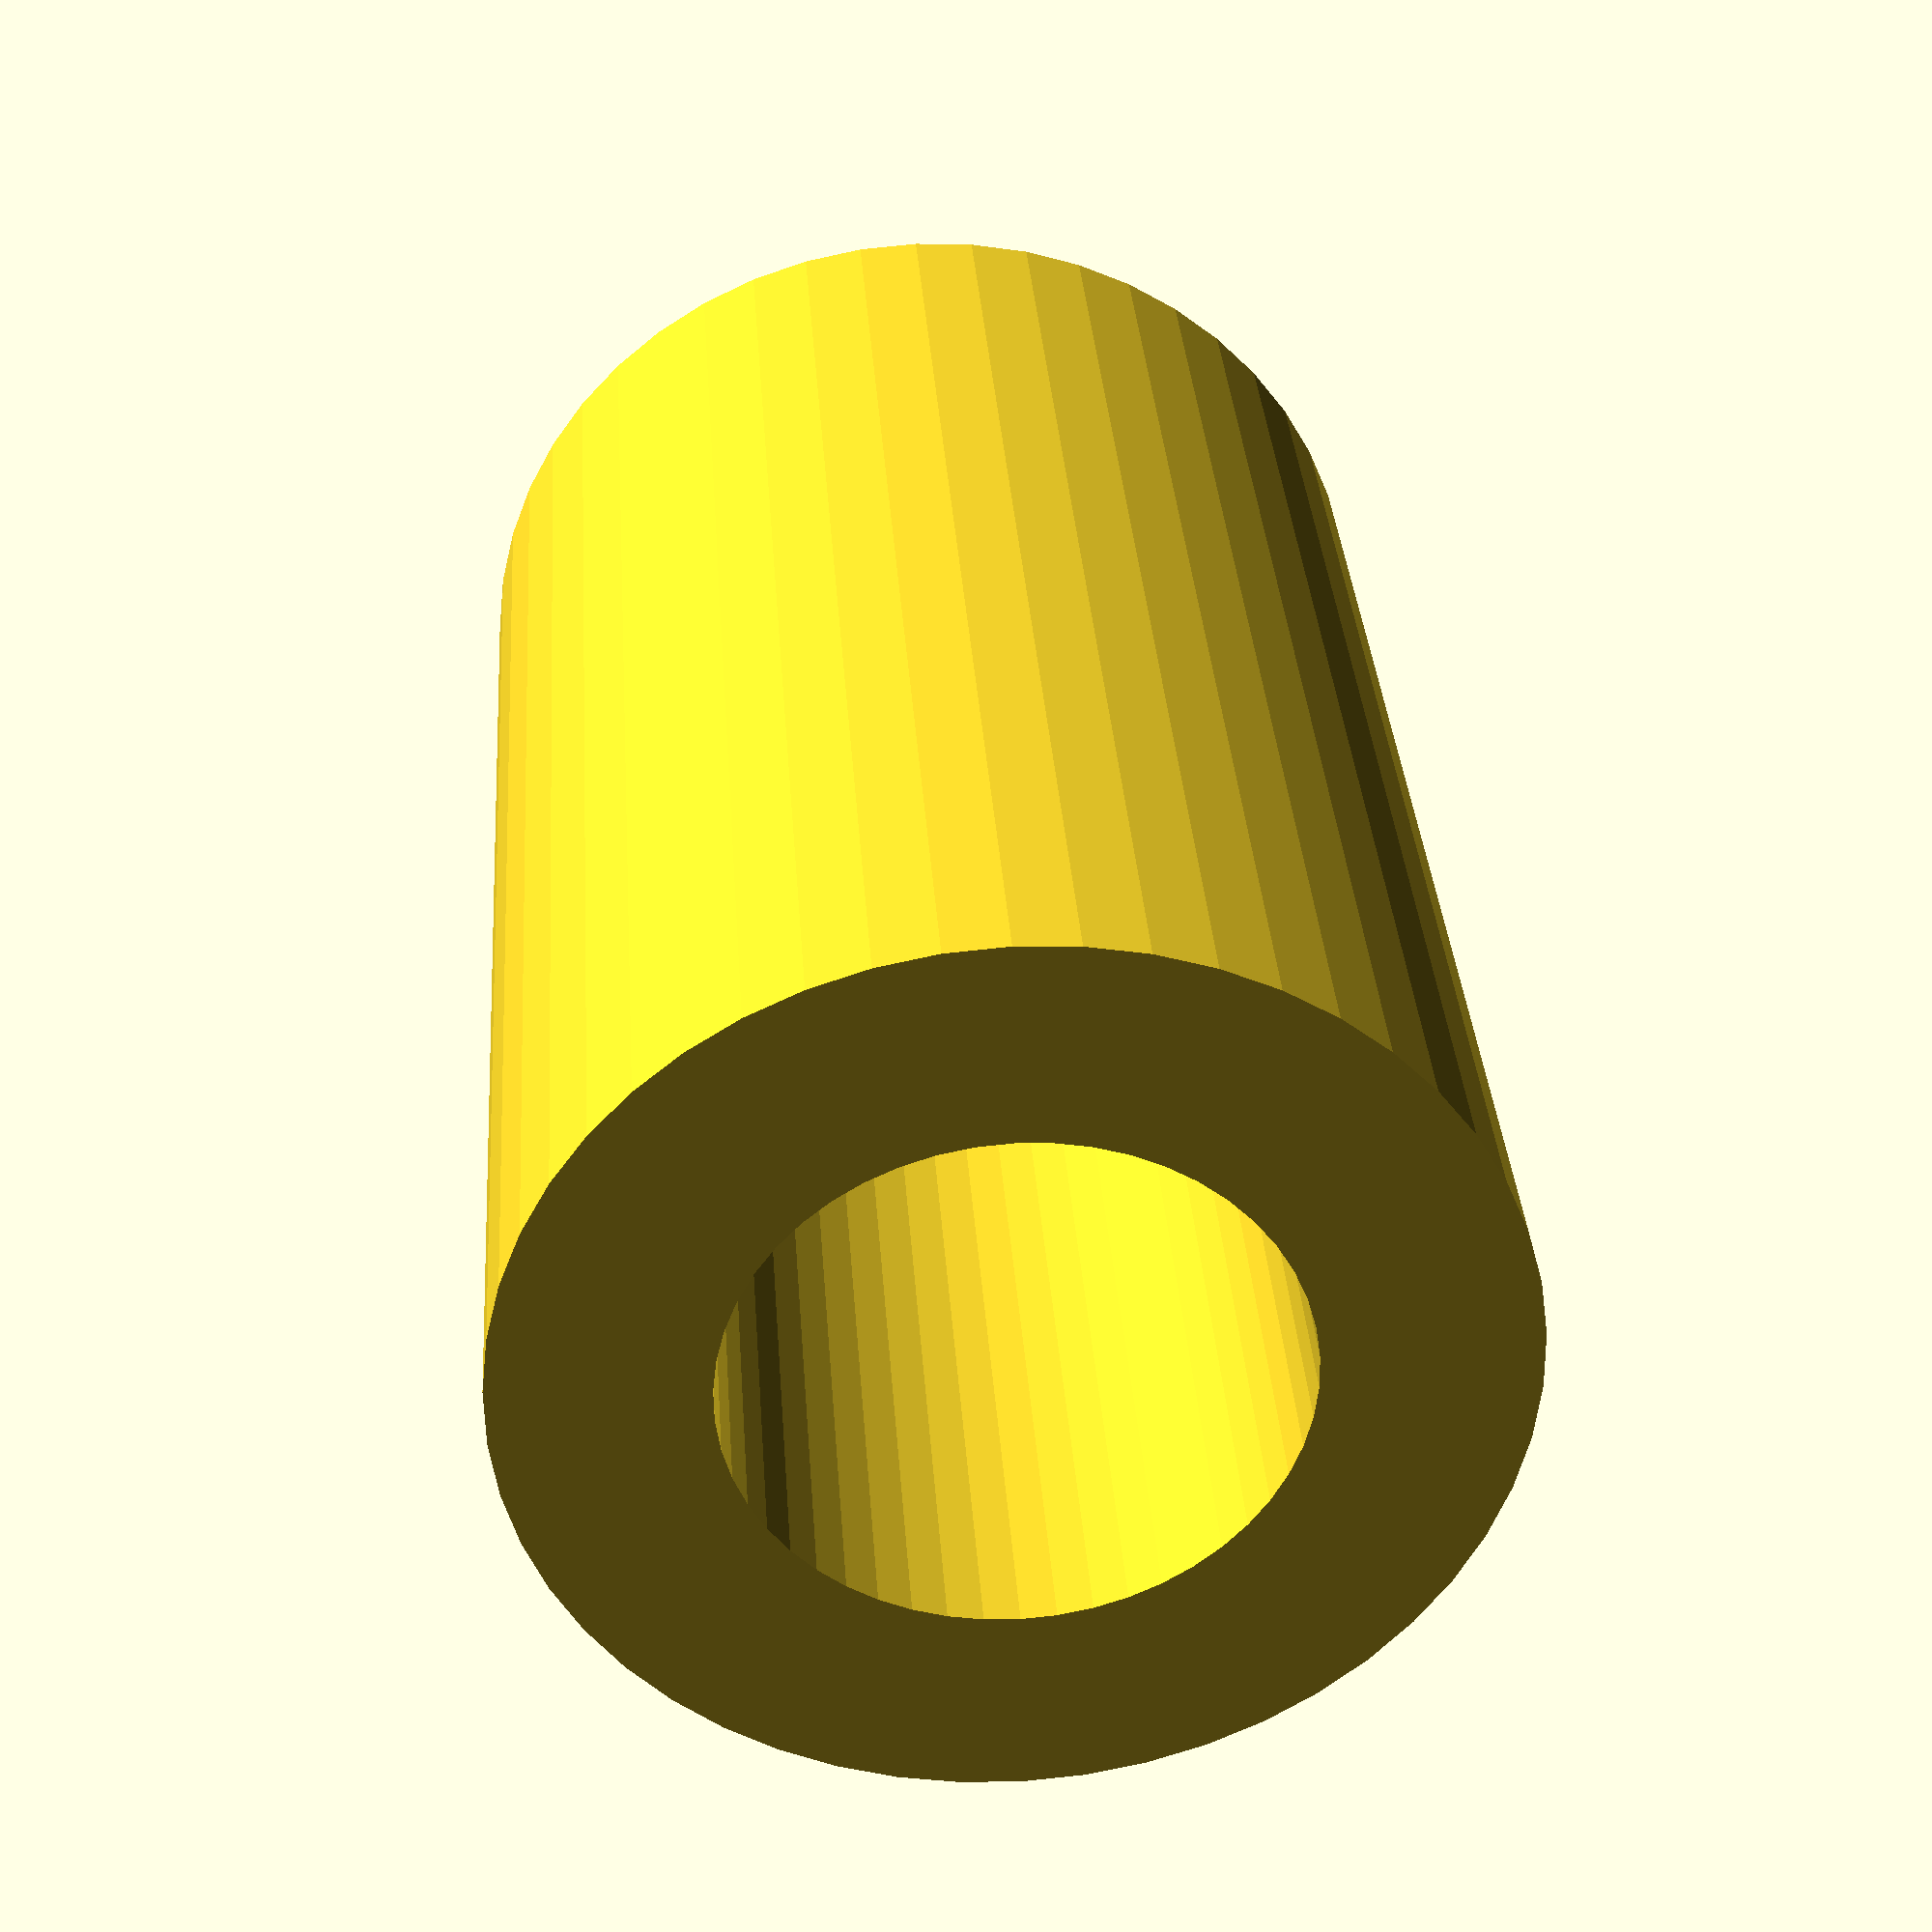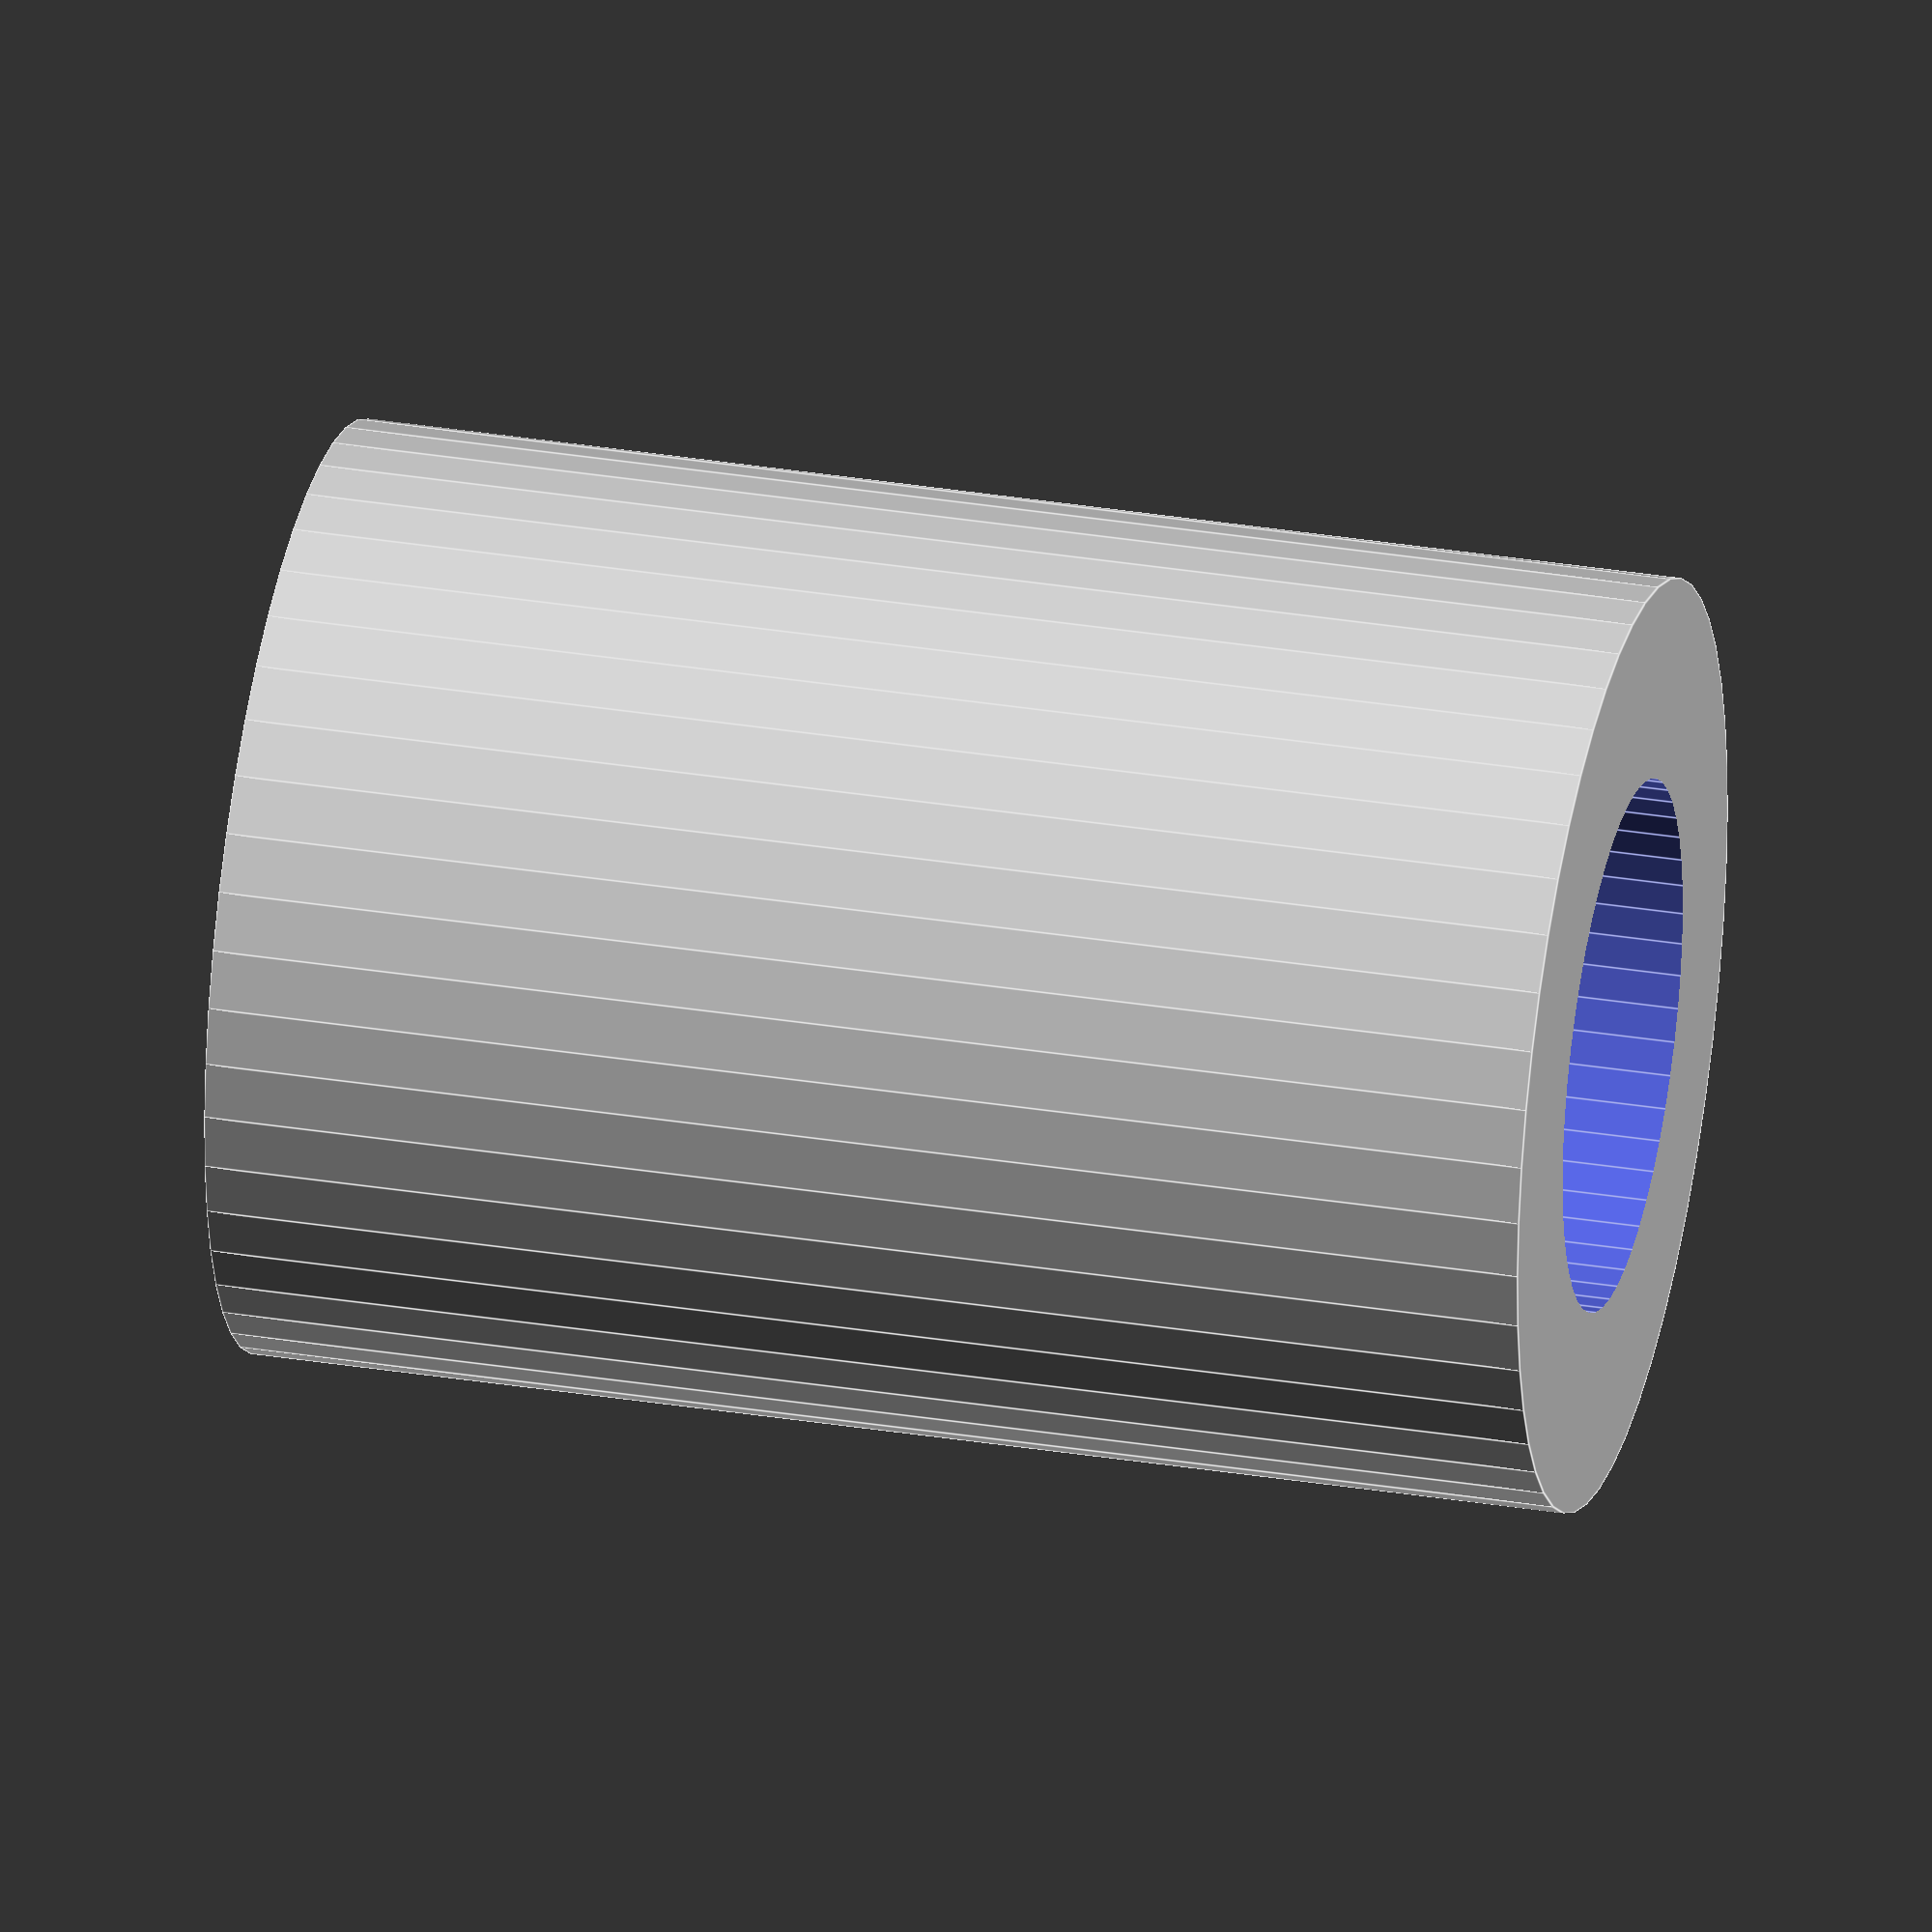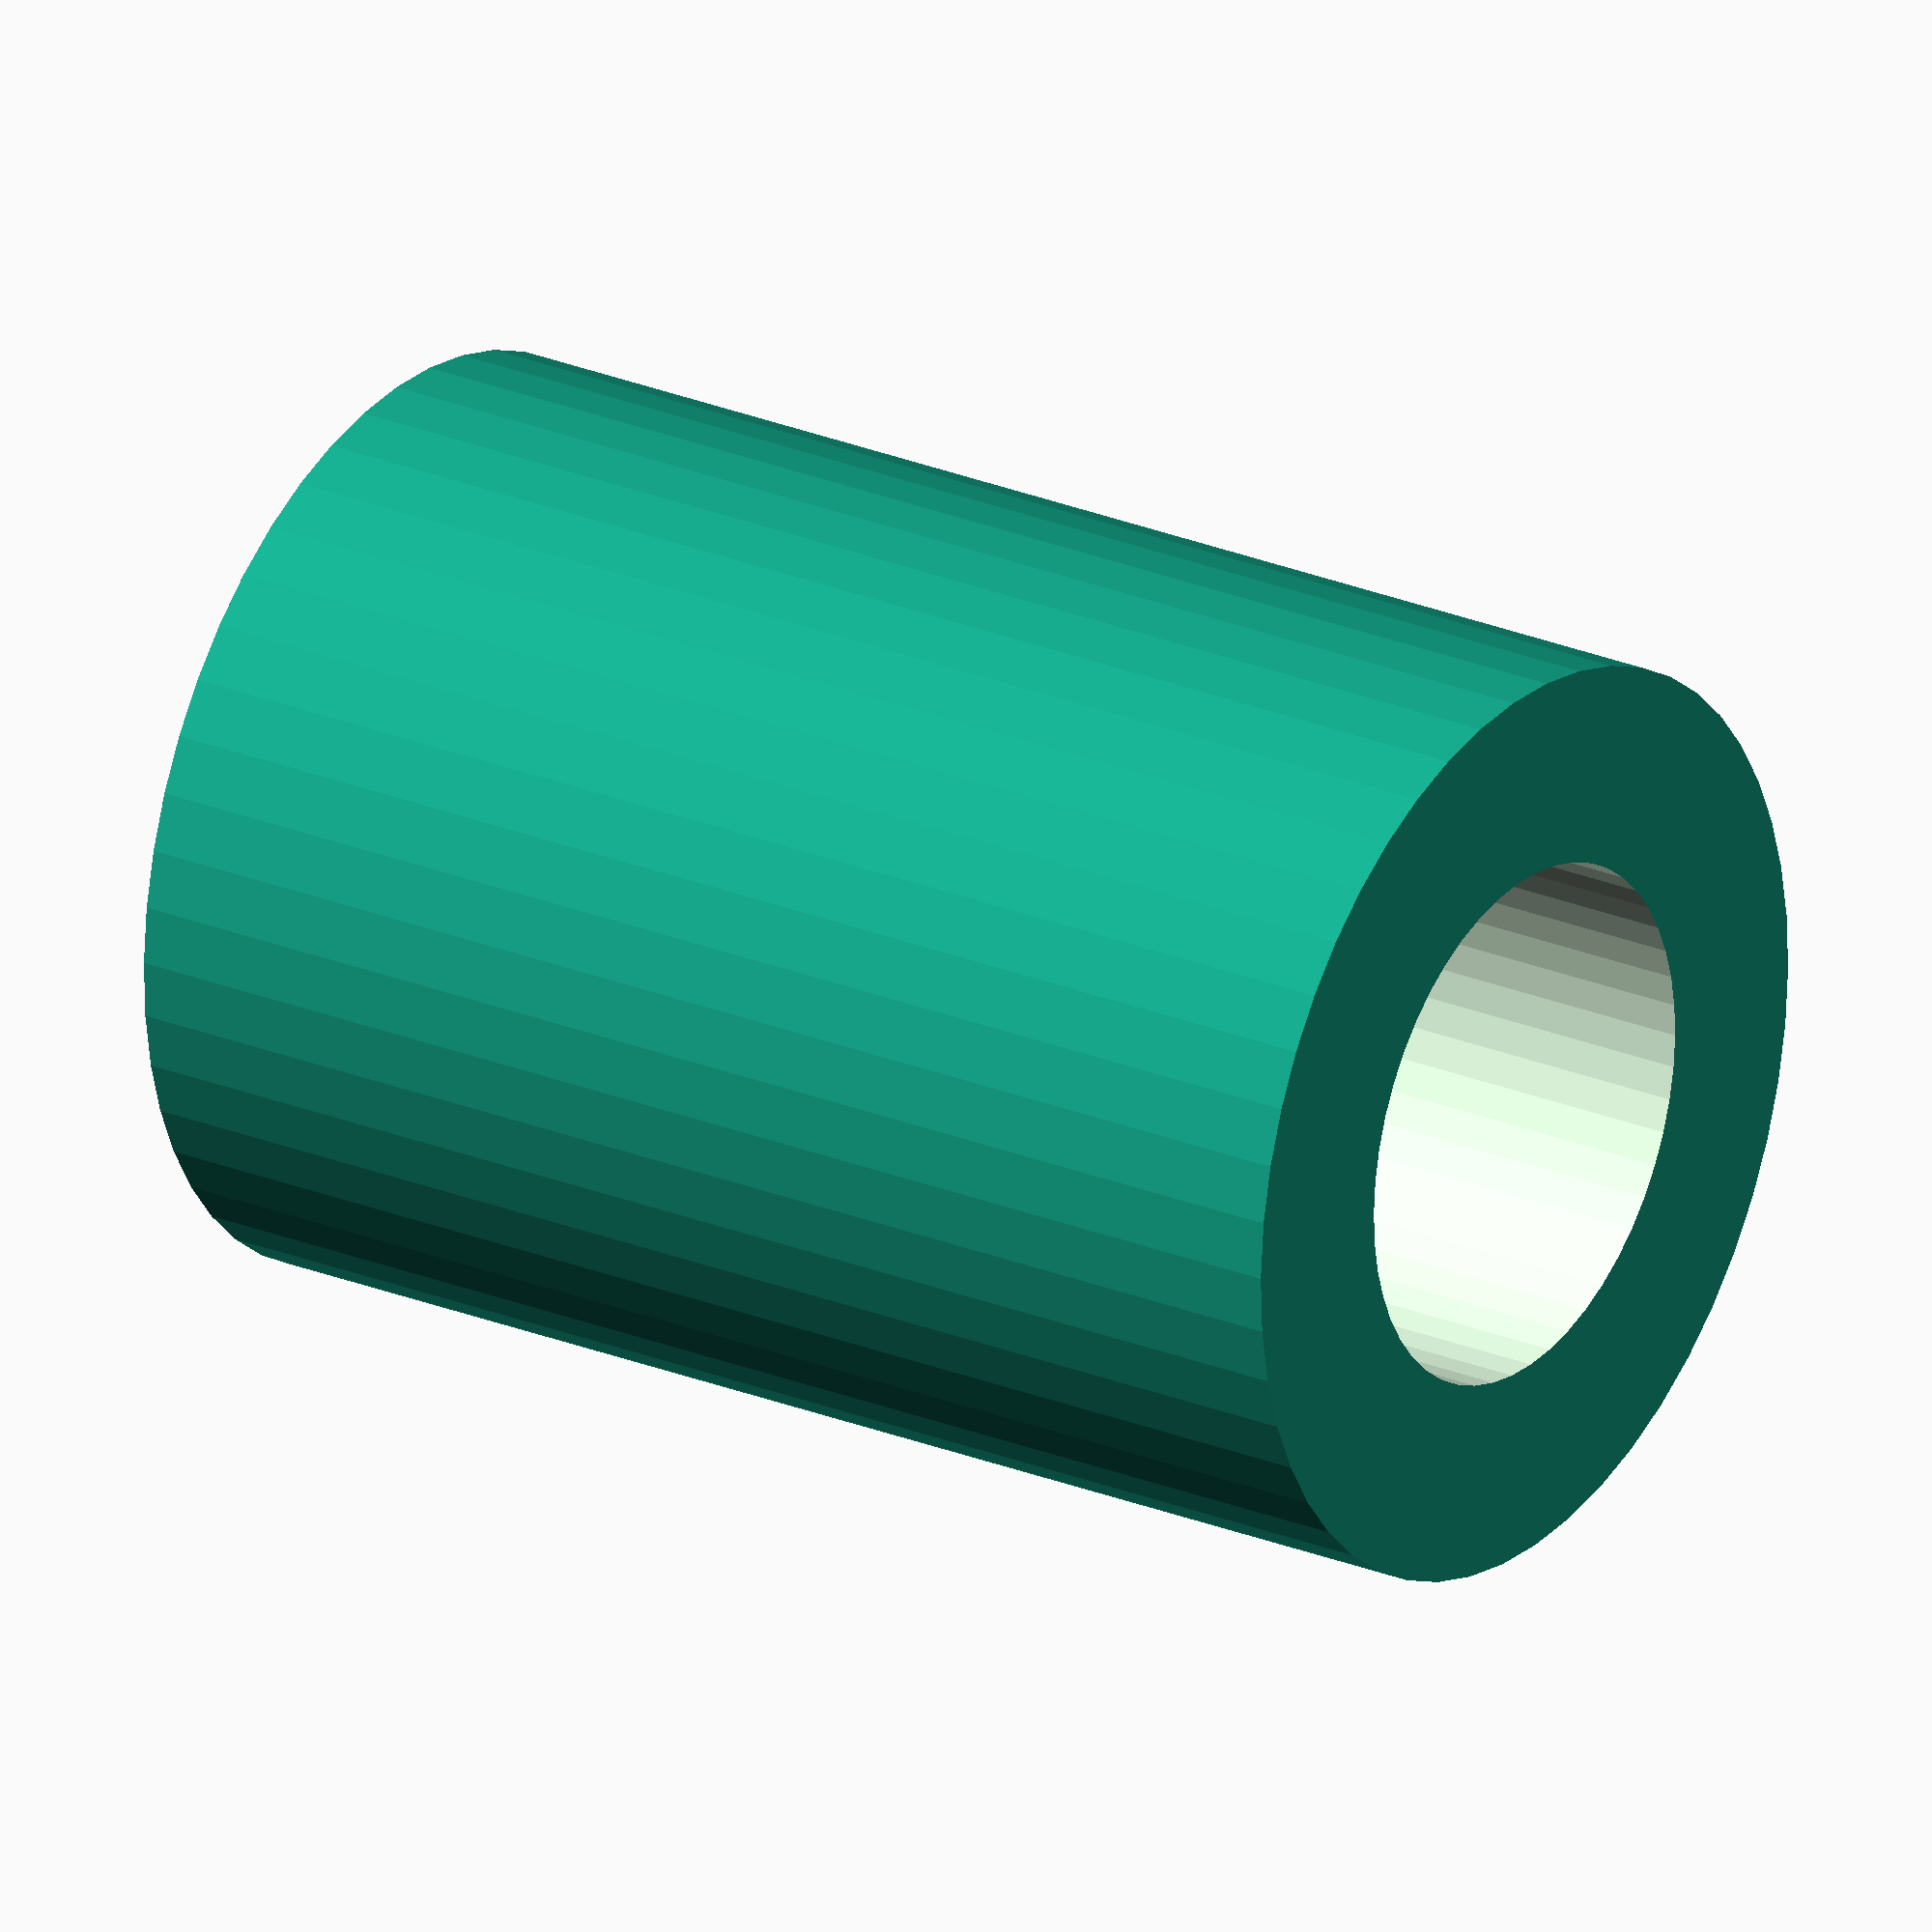
<openscad>
$fn = 50;


difference() {
	union() {
		translate(v = [0, 0, -20.0000000000]) {
			cylinder(h = 40, r = 14.0000000000);
		}
	}
	union() {
		translate(v = [0, 0, -100.0000000000]) {
			cylinder(h = 200, r = 8);
		}
	}
}
</openscad>
<views>
elev=326.1 azim=96.3 roll=356.1 proj=p view=solid
elev=328.0 azim=171.0 roll=102.9 proj=o view=edges
elev=155.2 azim=250.8 roll=56.0 proj=o view=solid
</views>
